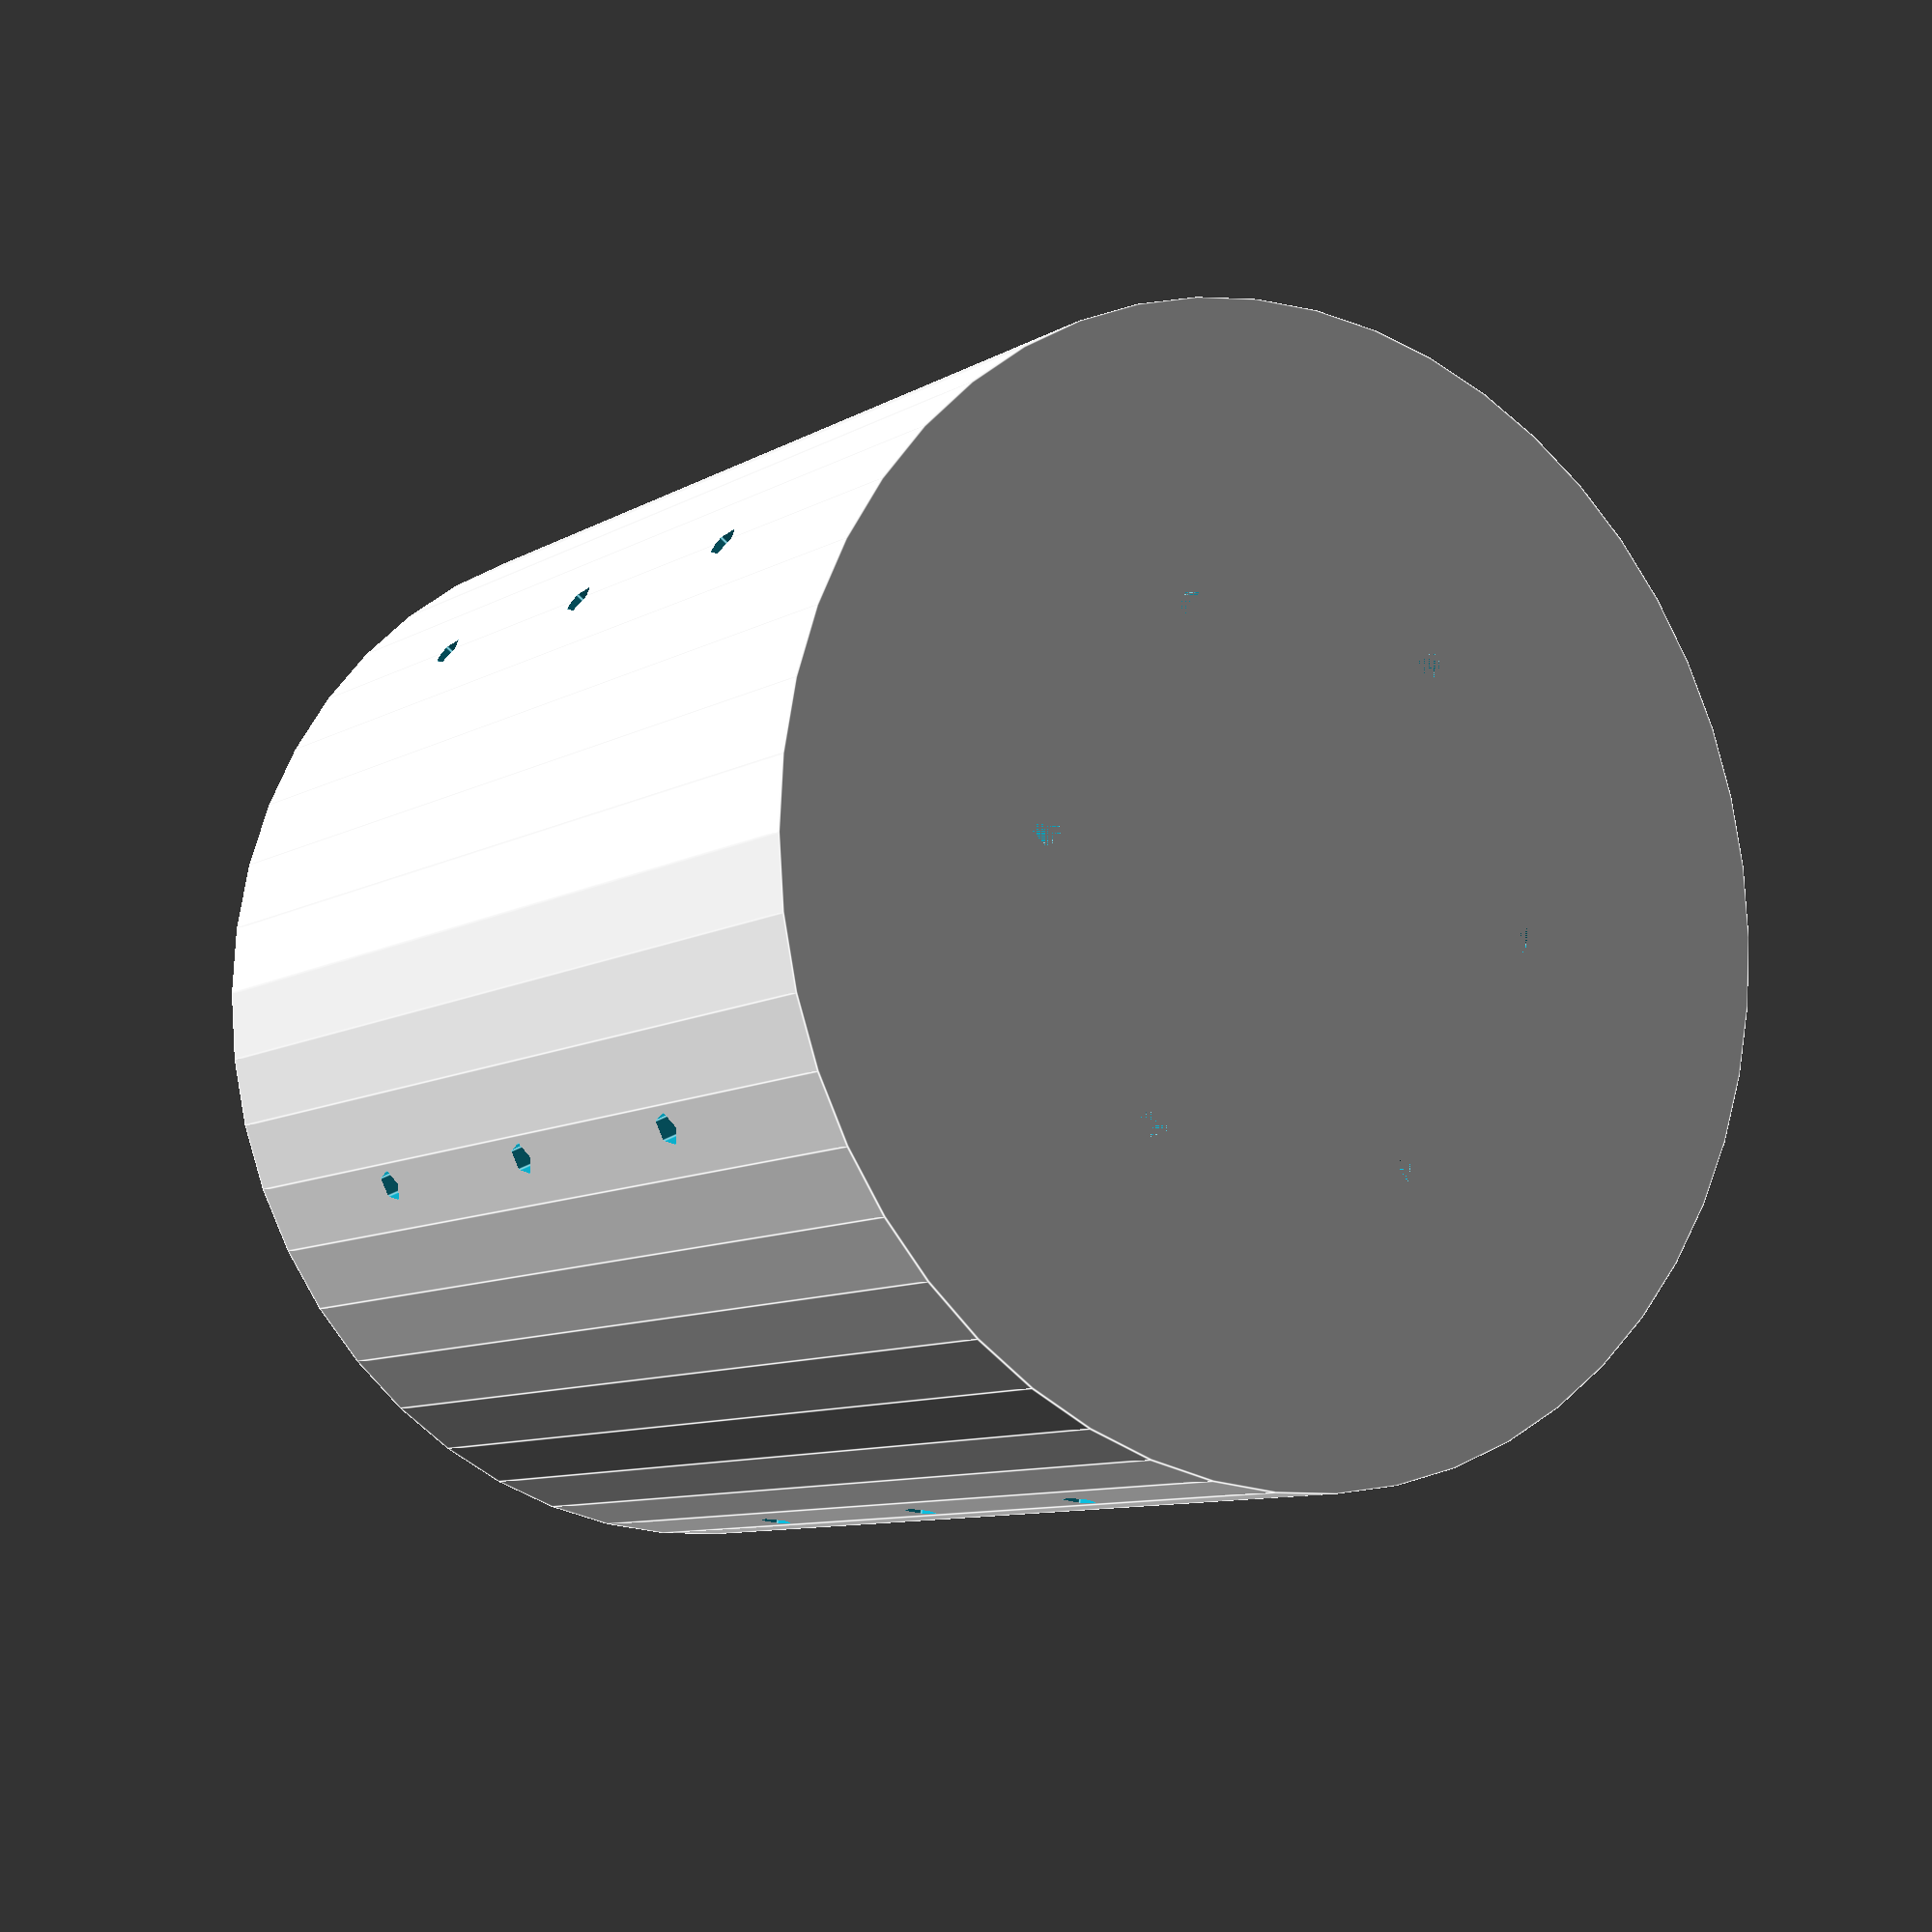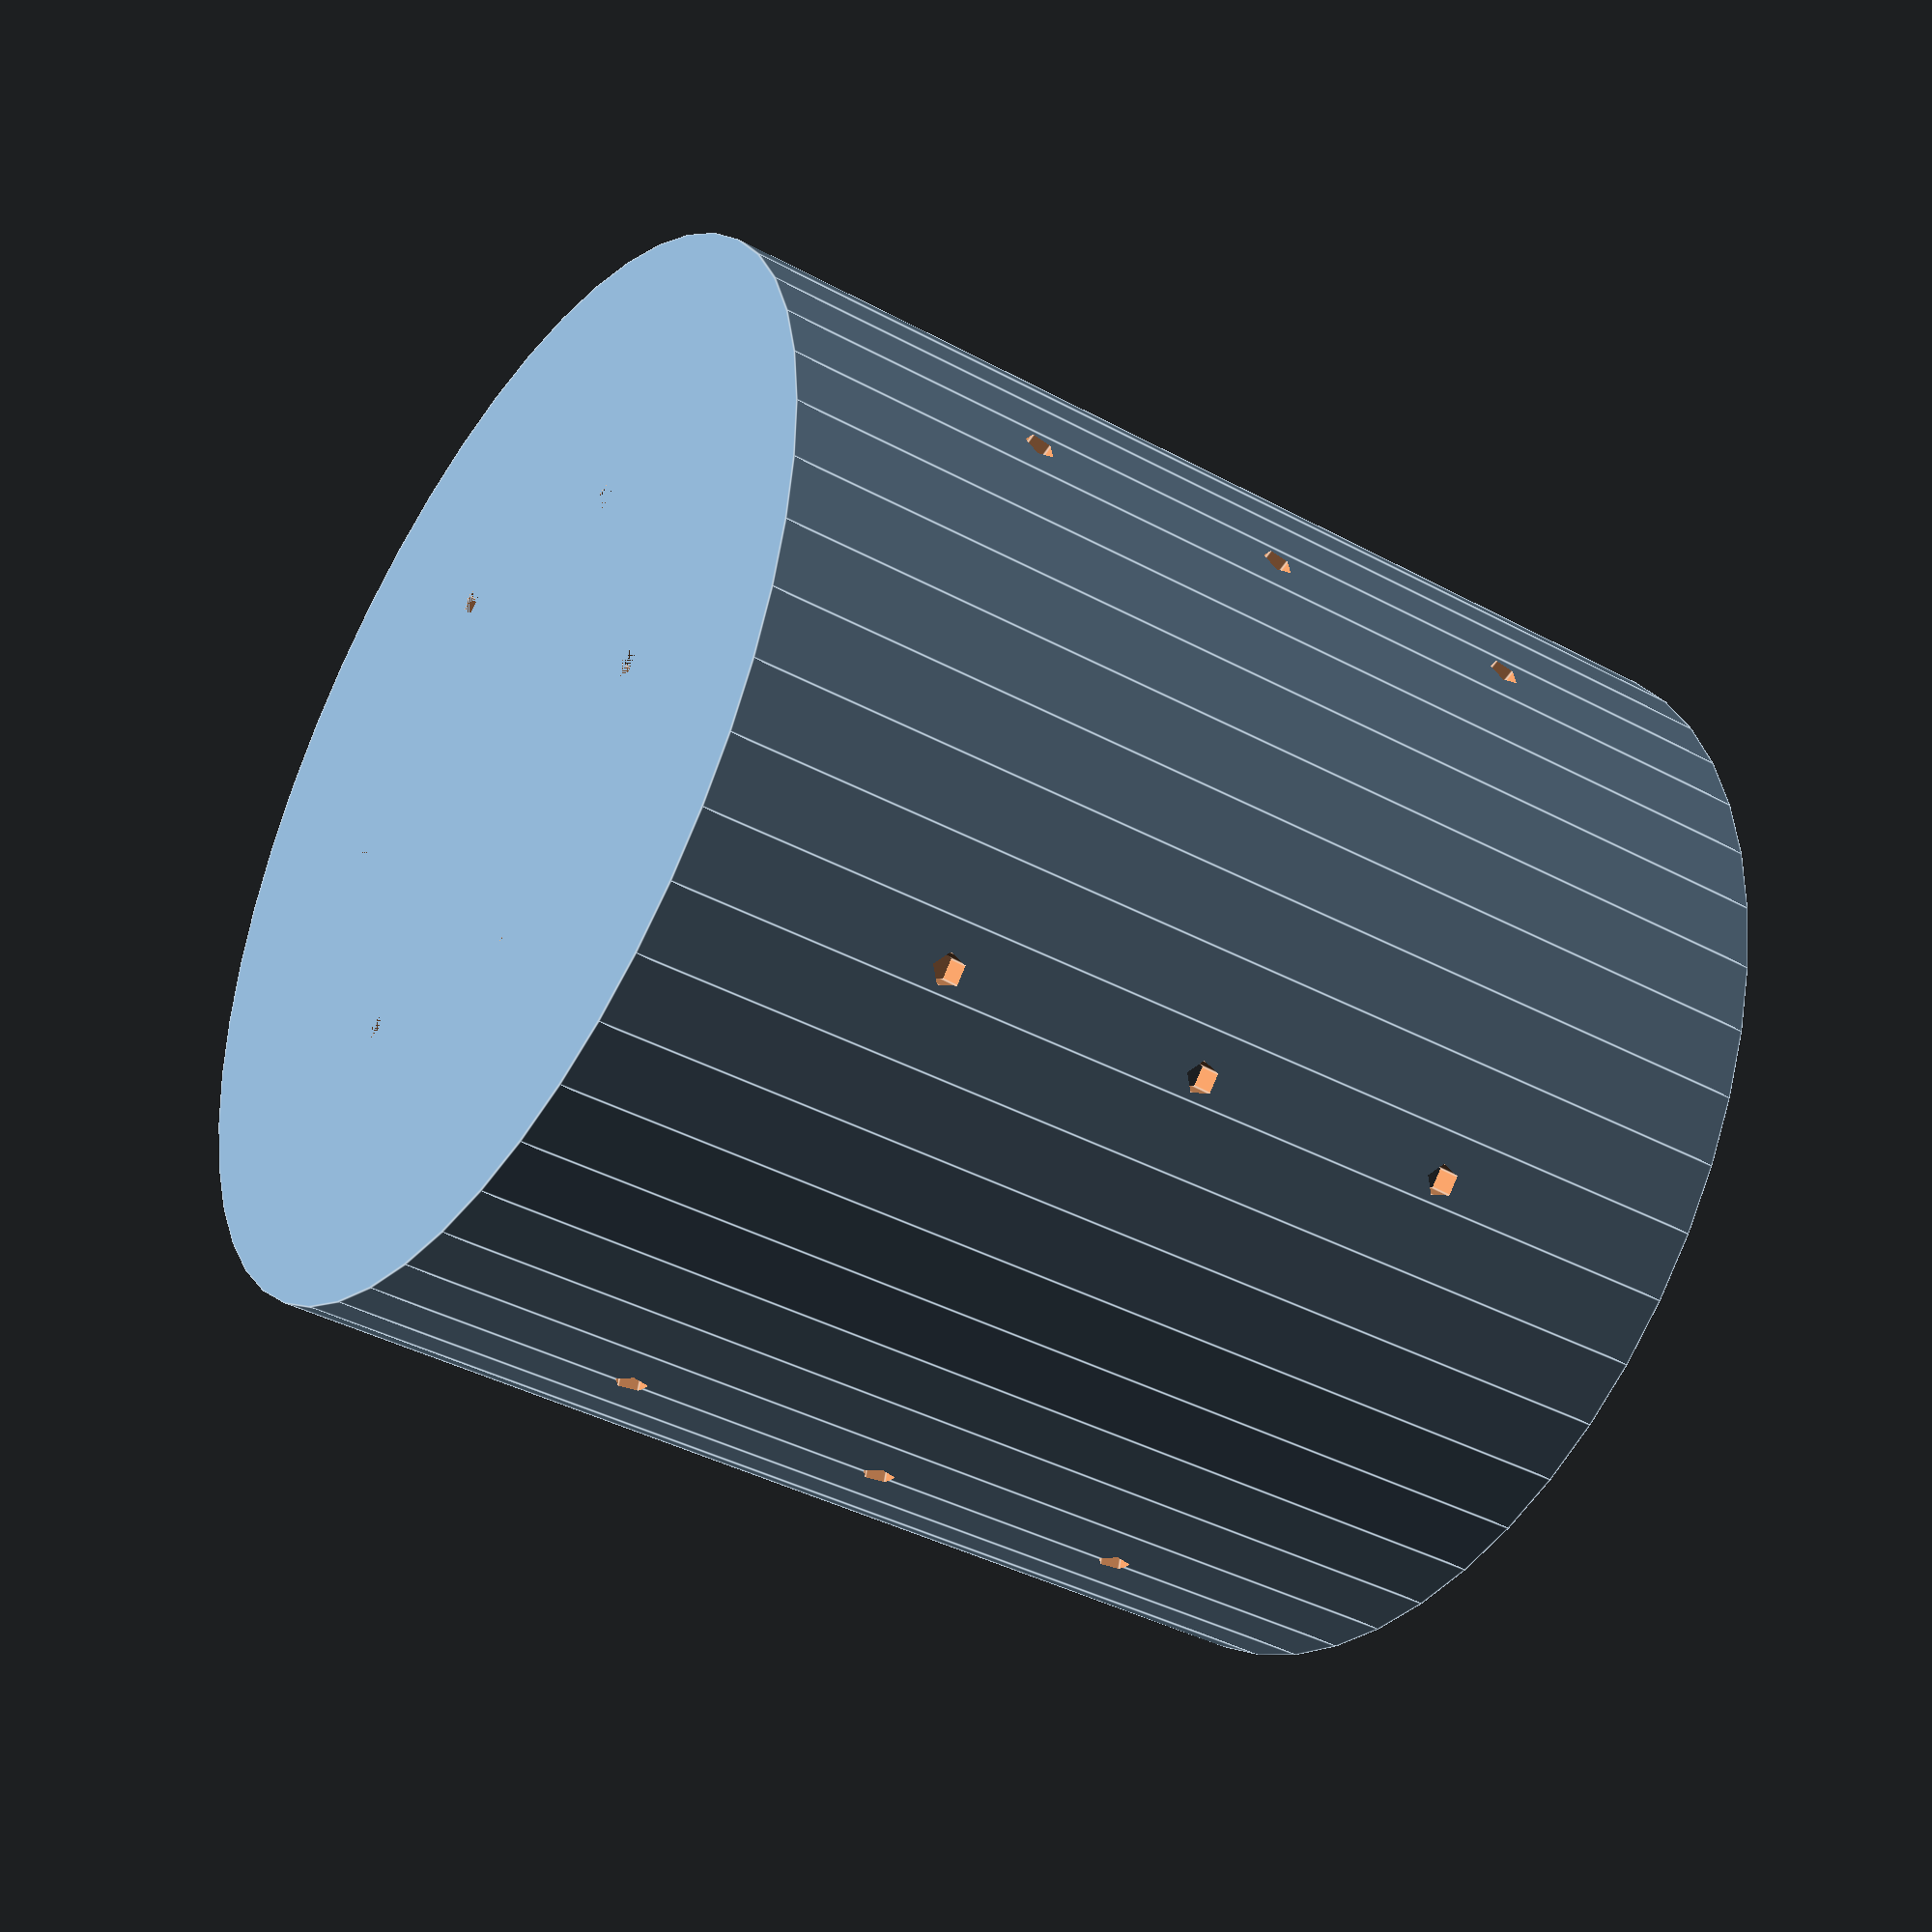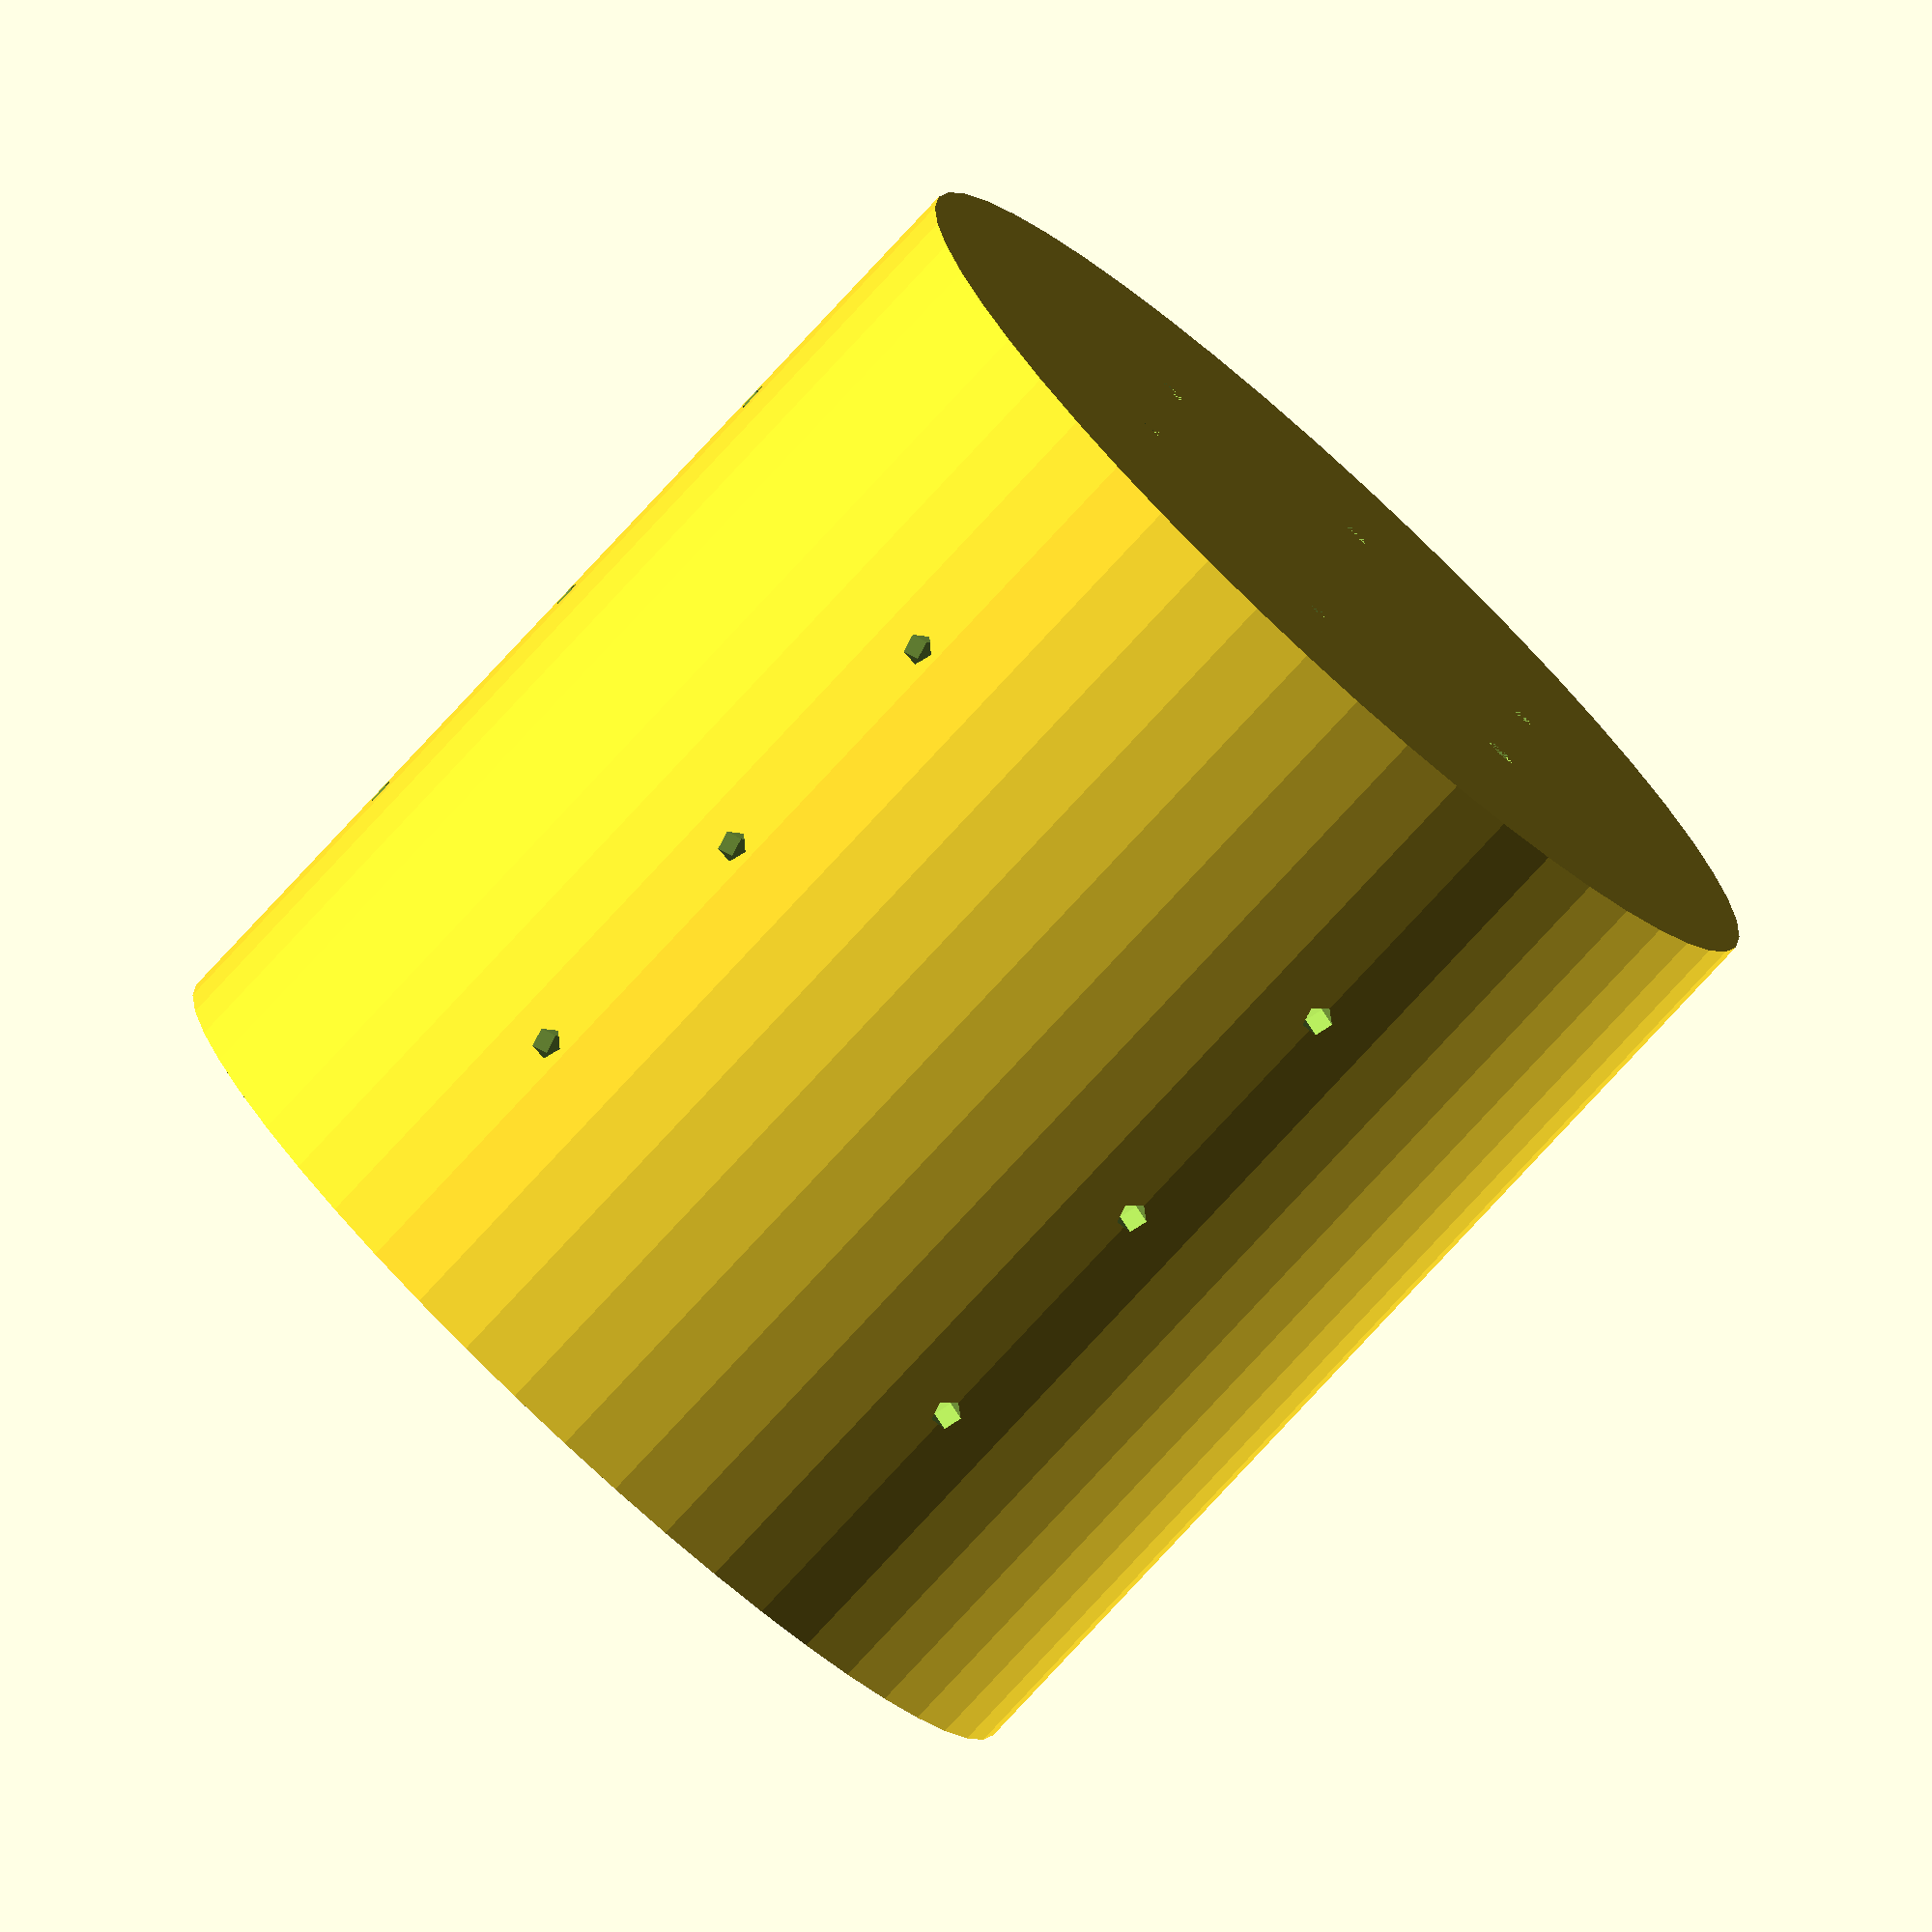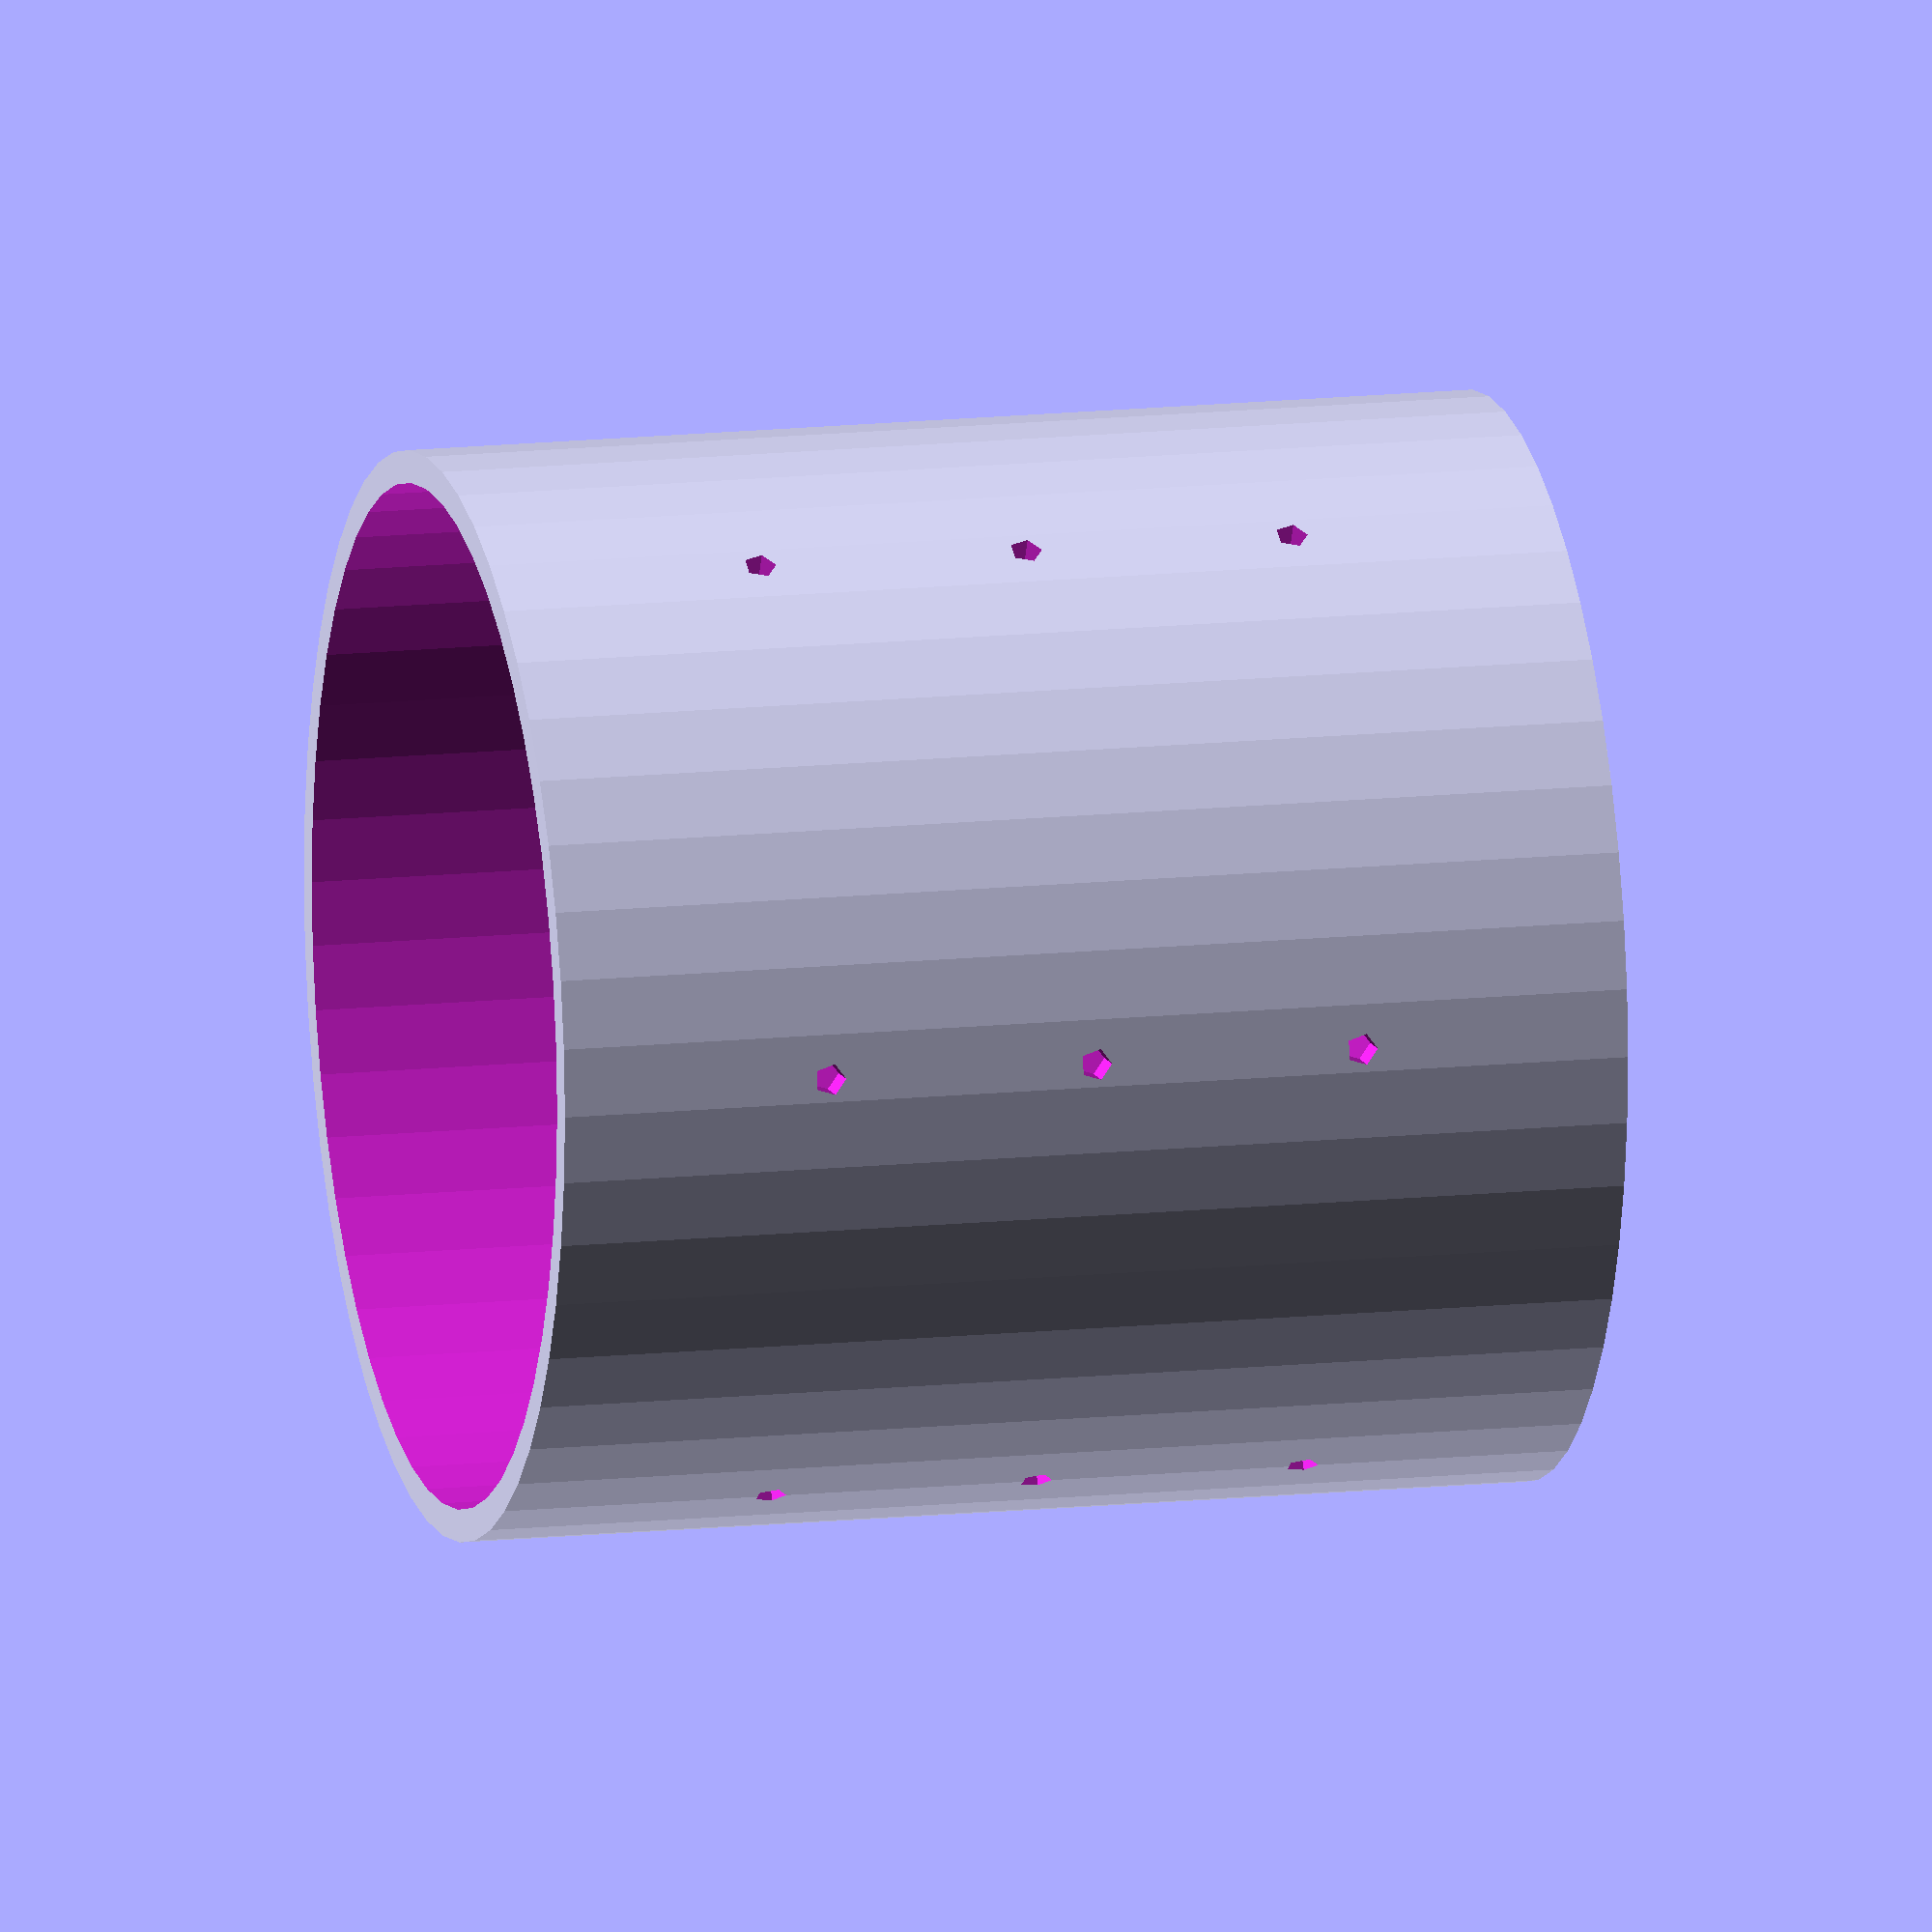
<openscad>
//Variable Description

MoldRadius=50; // Possible Values
MoldHeight=100; // Possible Values
HoleR=1.5; // Possible Values
Wall=(MoldRadius-3);

difference() {
	cylinder(r=MoldRadius, h=MoldHeight, $fn=50);
		translate([0, 0, 10])
		cylinder(r=Wall, h=MoldHeight, $fn=50);
		
//Bottom Holes
		for ( i = [0 : 5] )
			{
    				rotate( i * 360 / 6, [0, 0, 1])
    				translate([0, MoldRadius/2, 0])
    				cylinder(r = HoleR, h=10);
			}
// Side Holes

for ( z = [0 : 2] )

	{		
		for ( i = [0 : 5] )
			{
    				rotate( i * 360 / 6, [0, 0, 1])
    				translate([0, 0, MoldHeight/4 * (z+1)])
				rotate([0,90,0])
    				cylinder(r = HoleR, h=MoldRadius+10);
			}

		}
 	}

</openscad>
<views>
elev=188.9 azim=324.4 roll=33.2 proj=p view=edges
elev=219.6 azim=74.1 roll=303.9 proj=p view=edges
elev=258.3 azim=294.5 roll=42.7 proj=o view=solid
elev=166.6 azim=237.4 roll=103.8 proj=o view=wireframe
</views>
